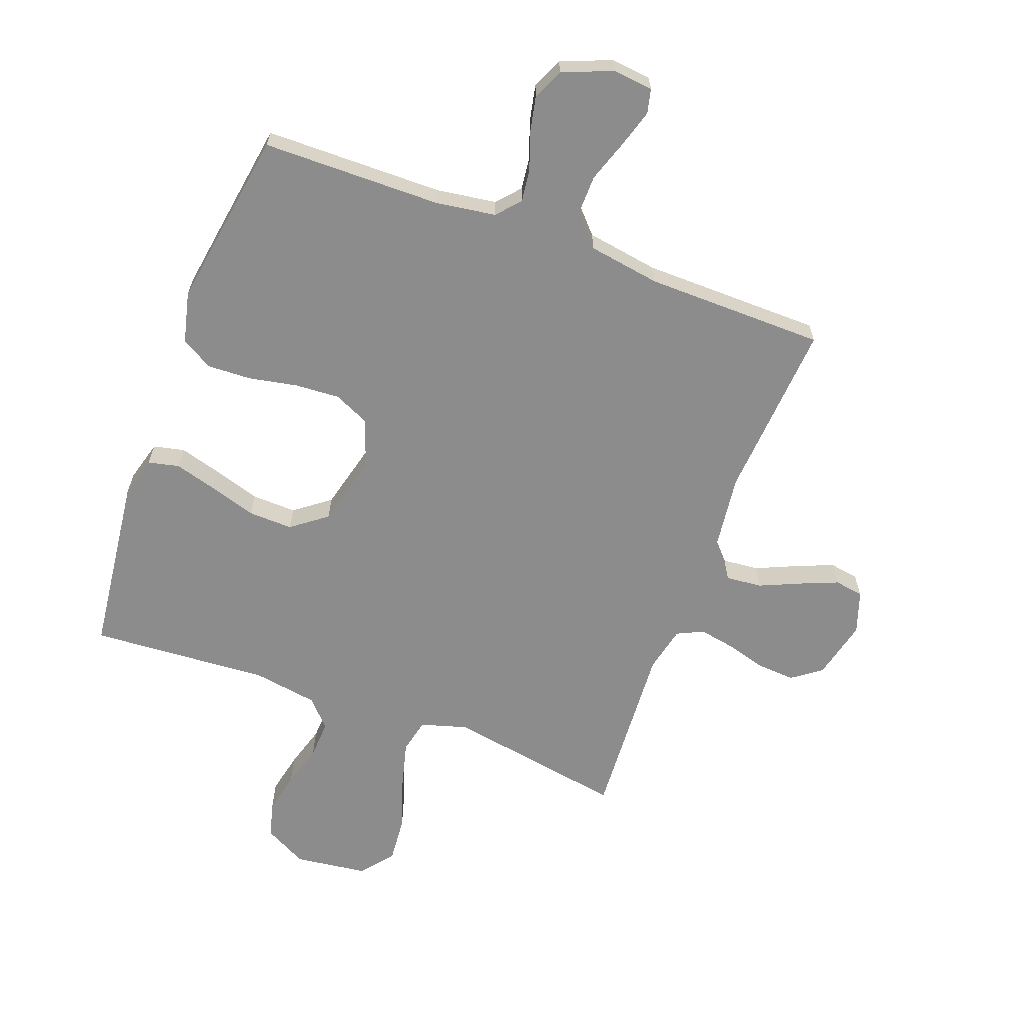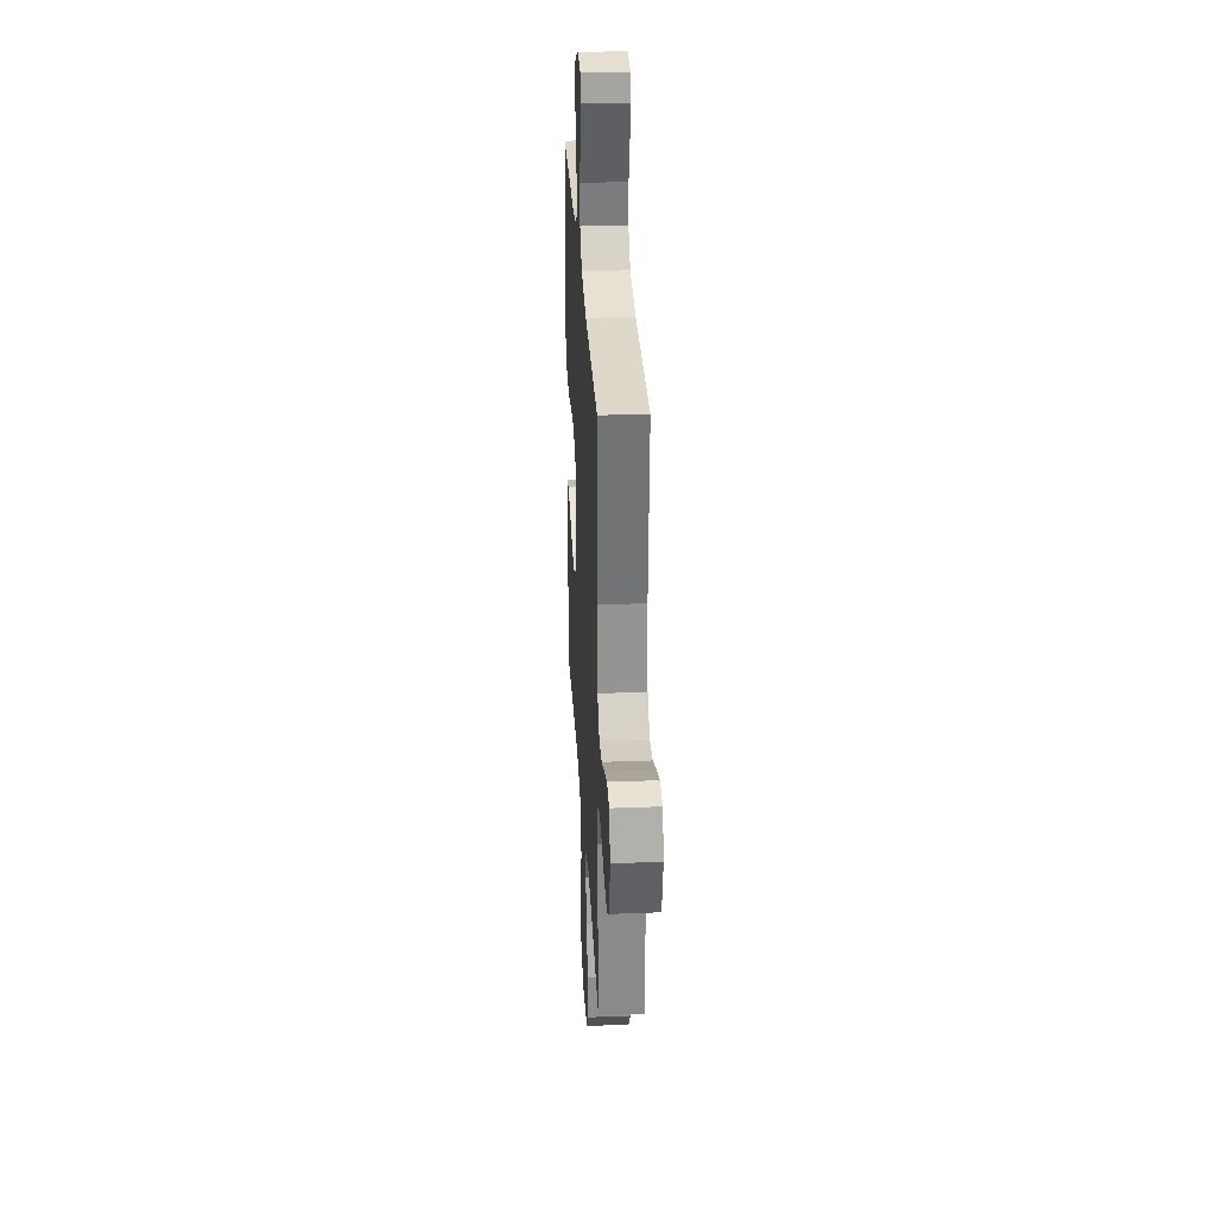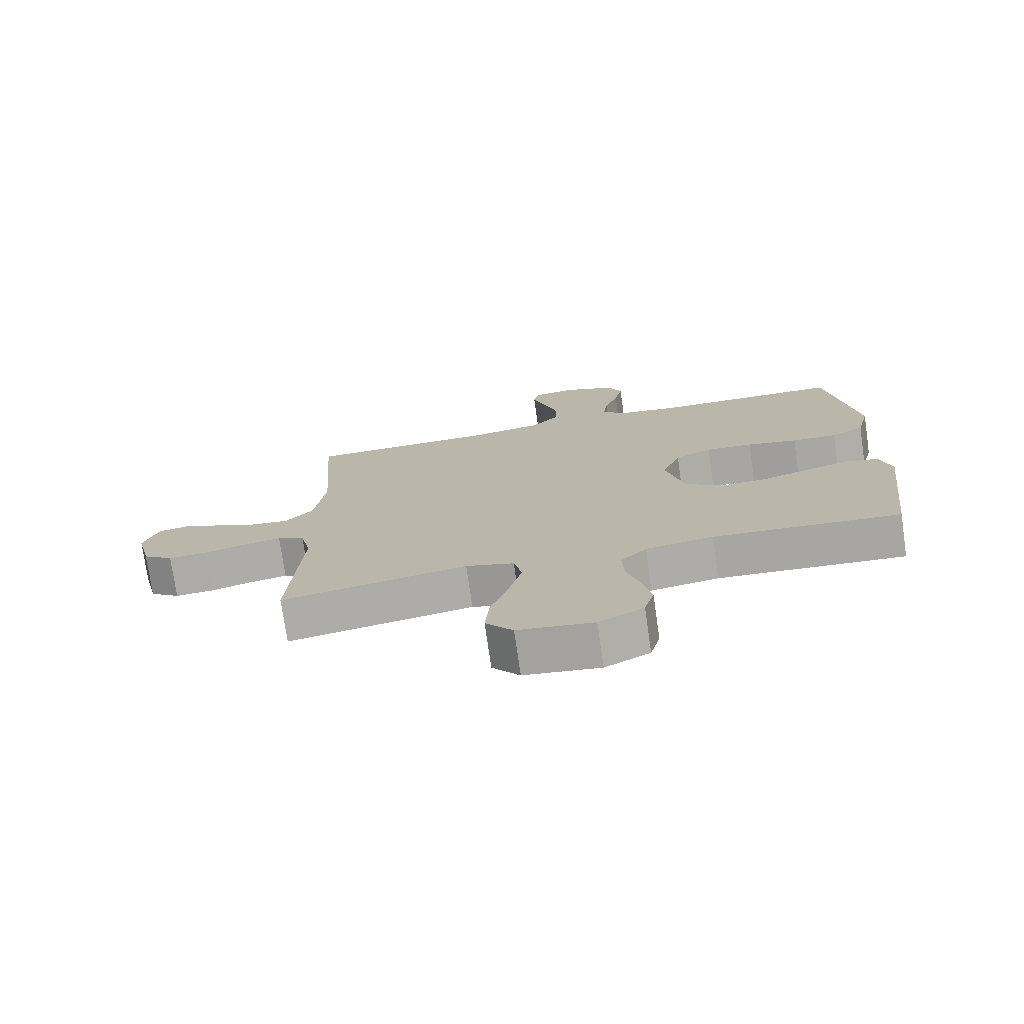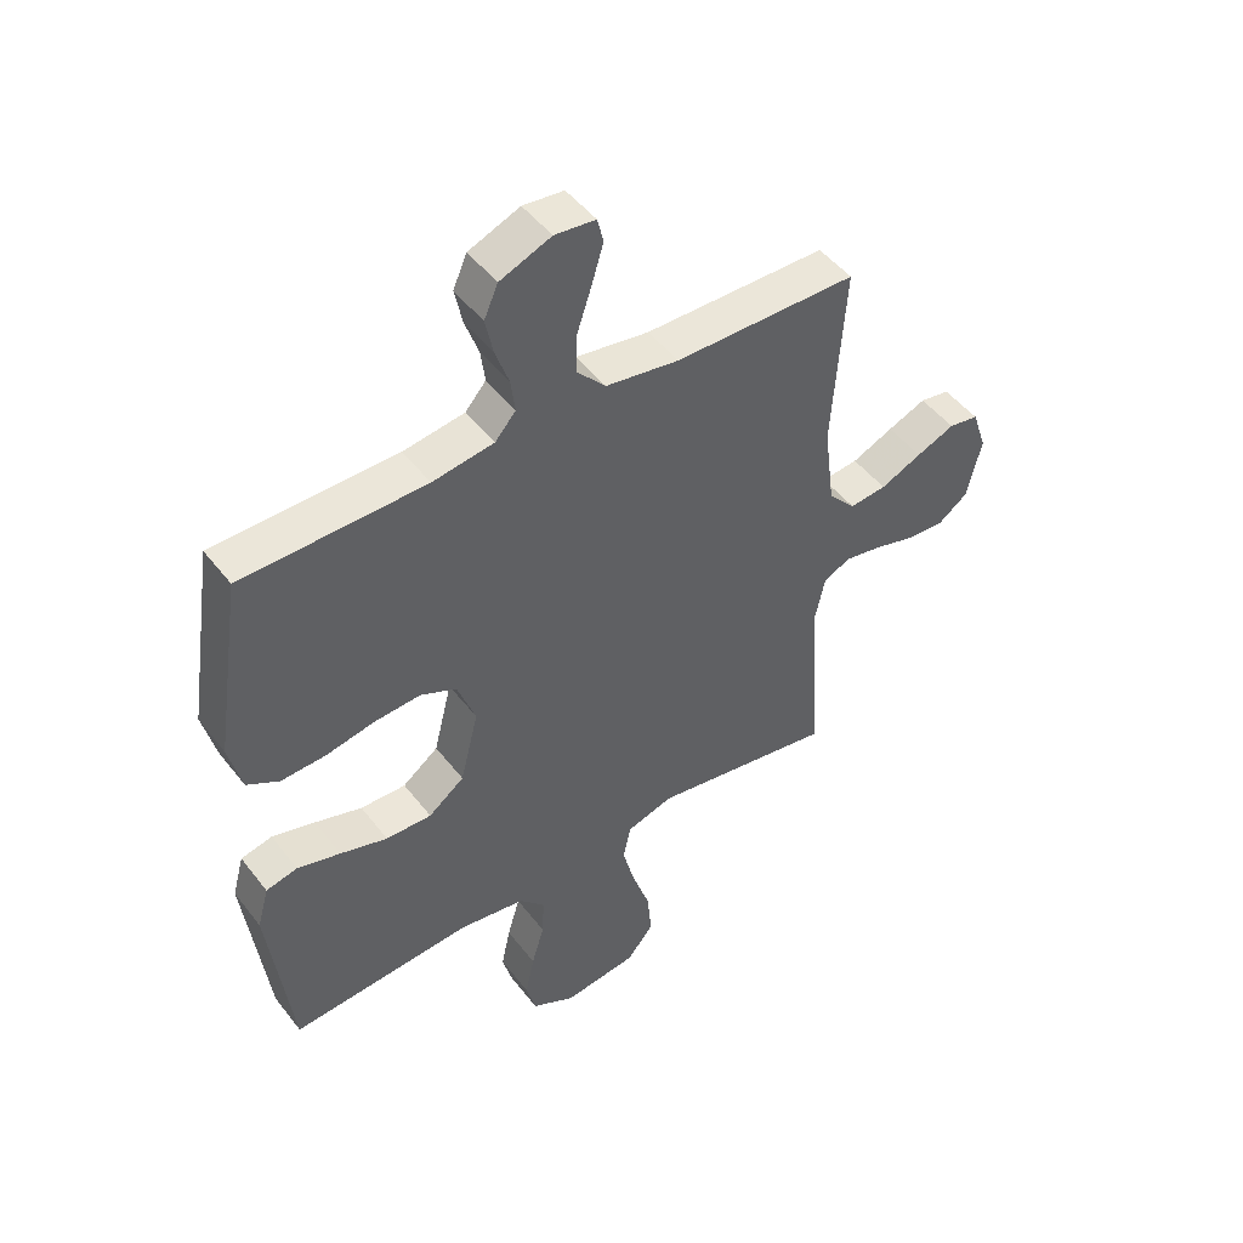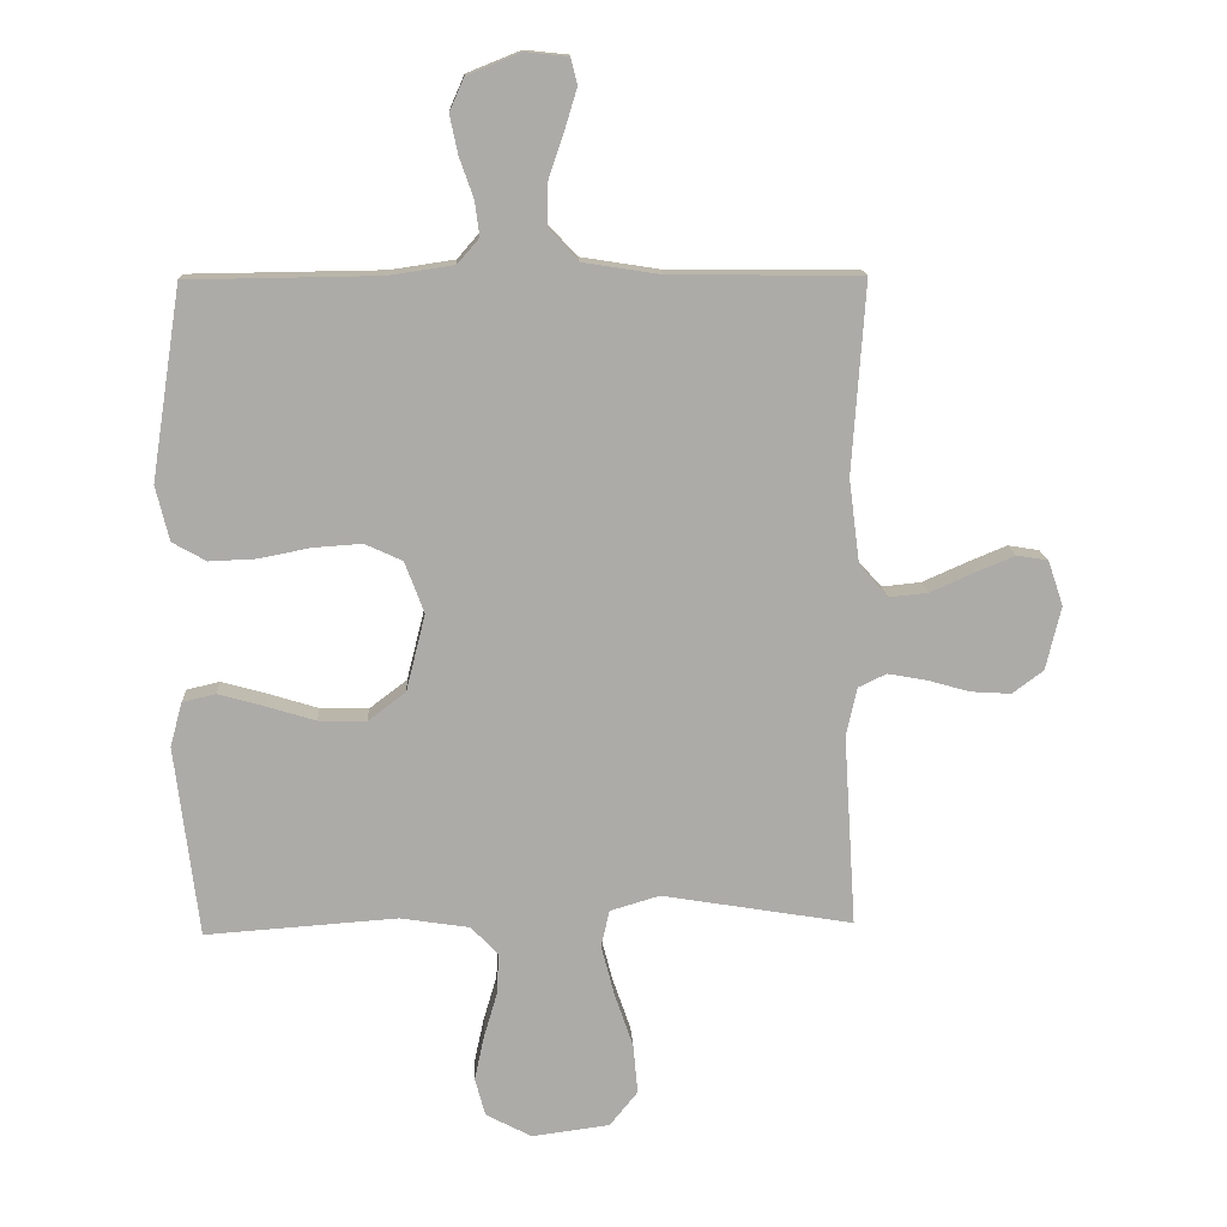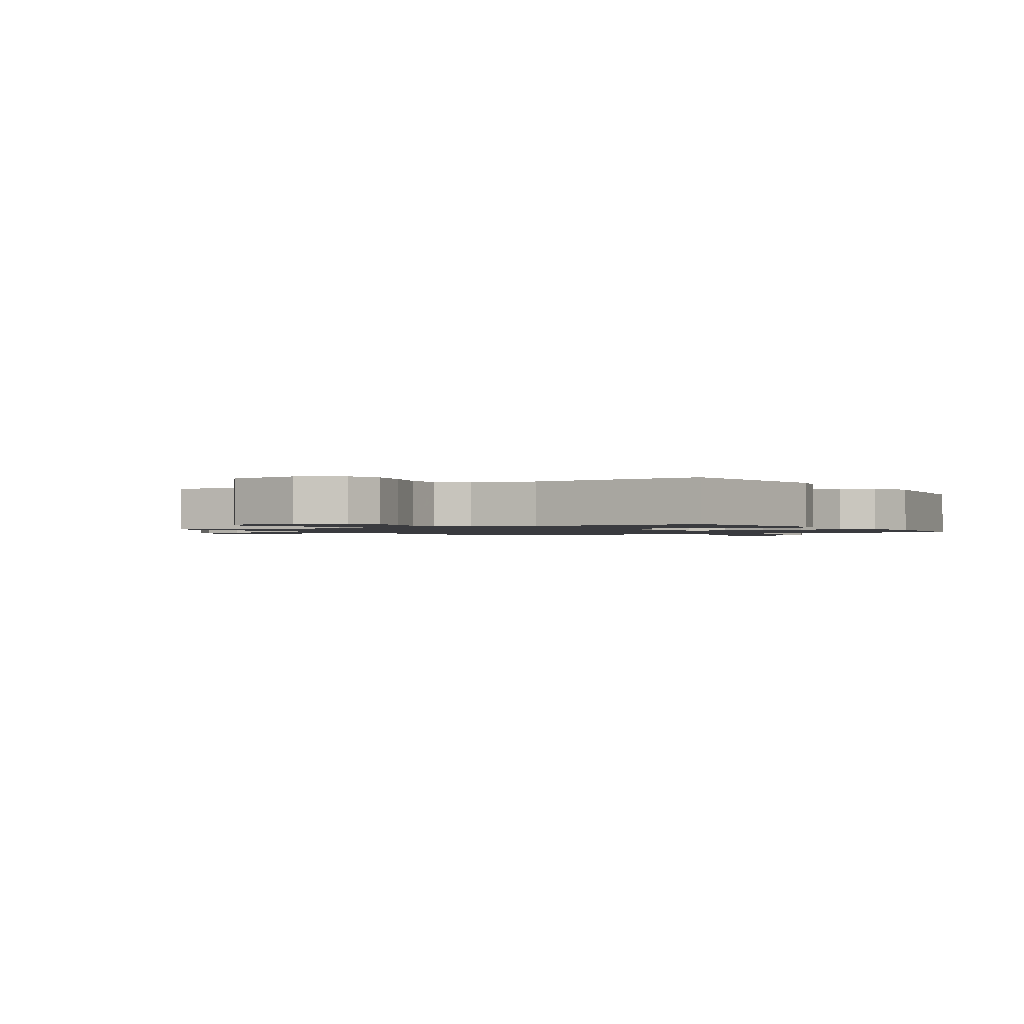
<metadata>
{"format":"obj","ext":"obj","renderer":"f3d","projection":"perspective","resolution":1024,"background":"white","views":[{"elev":-64.2,"azim":-20.5,"up":"+Y"},{"elev":30.5,"azim":86.8,"up":"+Z"},{"elev":-75.3,"azim":-171.8,"up":"+Z"},{"elev":48.0,"azim":-35.8,"up":"+Z"},{"elev":13.8,"azim":-3.0,"up":"+Z"},{"elev":-1.3,"azim":-148.5,"up":"+Y"}]}
</metadata>
<code>
v 0.5 0.07 0.5
v 0.479 0.07 0.2
v 0.496 0.07 0.067
v 0.541 0.07 0.017
v 0.602 0.07 0.023
v 0.67 0.07 0.053
v 0.733 0.07 0.079
v 0.782 0.07 0.071
v 0.806 0.07 0
v 0.782 0.07 -0.1
v 0.733 0.07 -0.136
v 0.67 0.07 -0.132
v 0.603 0.07 -0.113
v 0.542 0.07 -0.102
v 0.498 0.07 -0.123
v 0.481 0.07 -0.2
v 0.5 0.07 -0.5
v 0.2 0.07 -0.45
v 0.122 0.07 -0.473
v 0.109 0.07 -0.531
v 0.13 0.07 -0.611
v 0.159 0.07 -0.696
v 0.166 0.07 -0.774
v 0.122 0.07 -0.828
v 0 0.07 -0.844
v -0.072 0.07 -0.806
v -0.088 0.07 -0.746
v -0.073 0.07 -0.676
v -0.052 0.07 -0.605
v -0.049 0.07 -0.541
v -0.091 0.07 -0.496
v -0.2 0.07 -0.479
v -0.5 0.07 -0.5
v -0.537 0.07 -0.2
v -0.518 0.07 -0.131
v -0.466 0.07 -0.119
v -0.395 0.07 -0.139
v -0.317 0.07 -0.163
v -0.242 0.07 -0.165
v -0.183 0.07 -0.12
v -0.153 0.07 0
v -0.183 0.07 0.081
v -0.242 0.07 0.108
v -0.318 0.07 0.103
v -0.399 0.07 0.087
v -0.472 0.07 0.084
v -0.525 0.07 0.114
v -0.546 0.07 0.2
v -0.5 0.07 0.5
v -0.2 0.07 0.504
v -0.099 0.07 0.519
v -0.065 0.07 0.558
v -0.072 0.07 0.612
v -0.094 0.07 0.674
v -0.107 0.07 0.735
v -0.084 0.07 0.787
v 0 0.07 0.821
v 0.067 0.07 0.814
v 0.077 0.07 0.773
v 0.058 0.07 0.71
v 0.034 0.07 0.639
v 0.033 0.07 0.572
v 0.079 0.07 0.522
v 0.2 0.07 0.503
v 0.5 0 0.5
v 0.479 0 0.2
v 0.496 0 0.067
v 0.541 0 0.017
v 0.602 0 0.023
v 0.67 0 0.053
v 0.733 0 0.079
v 0.782 0 0.071
v 0.806 0 0
v 0.782 0 -0.1
v 0.733 0 -0.136
v 0.67 0 -0.132
v 0.603 0 -0.113
v 0.542 0 -0.102
v 0.498 0 -0.123
v 0.481 0 -0.2
v 0.5 0 -0.5
v 0.2 0 -0.45
v 0.122 0 -0.473
v 0.109 0 -0.531
v 0.13 0 -0.611
v 0.159 0 -0.696
v 0.166 0 -0.774
v 0.122 0 -0.828
v 0 0 -0.844
v -0.072 0 -0.806
v -0.088 0 -0.746
v -0.073 0 -0.676
v -0.052 0 -0.605
v -0.049 0 -0.541
v -0.091 0 -0.496
v -0.2 0 -0.479
v -0.5 0 -0.5
v -0.537 0 -0.2
v -0.518 0 -0.131
v -0.466 0 -0.119
v -0.395 0 -0.139
v -0.317 0 -0.163
v -0.242 0 -0.165
v -0.183 0 -0.12
v -0.153 0 0
v -0.183 0 0.081
v -0.242 0 0.108
v -0.318 0 0.103
v -0.399 0 0.087
v -0.472 0 0.084
v -0.525 0 0.114
v -0.546 0 0.2
v -0.5 0 0.5
v -0.2 0 0.504
v -0.099 0 0.519
v -0.065 0 0.558
v -0.072 0 0.612
v -0.094 0 0.674
v -0.107 0 0.735
v -0.084 0 0.787
v 0 0 0.821
v 0.067 0 0.814
v 0.077 0 0.773
v 0.058 0 0.71
v 0.034 0 0.639
v 0.033 0 0.572
v 0.079 0 0.522
v 0.2 0 0.503
f 58 59 60 61
f 56 57 58 61
f 56 61 62
f 53 54 55 56
f 52 53 56 62
f 51 52 62 63
f 47 48 49 50
f 44 45 46 47
f 43 44 47 50
f 42 43 50 51
f 35 36 37 38
f 33 34 35 38
f 32 33 38 39
f 31 32 39 40
f 26 27 28 29
f 24 25 26 29
f 24 29 30
f 21 22 23 24
f 20 21 24 30
f 19 20 30 31
f 16 17 18
f 15 16 18 19
f 10 11 12 13
f 10 13 14
f 9 10 14
f 8 9 14
f 5 6 7 8
f 5 8 14 15
f 64 1 2
f 64 2 3
f 63 64 3
f 41 42 51 63
f 41 63 3 4
f 40 41 4
f 15 19 31 40
f 4 5 15 40
f 125 124 123 122
f 125 122 121 120
f 126 125 120
f 120 119 118 117
f 126 120 117 116
f 127 126 116 115
f 114 113 112 111
f 111 110 109 108
f 114 111 108 107
f 115 114 107 106
f 102 101 100 99
f 102 99 98 97
f 103 102 97 96
f 104 103 96 95
f 93 92 91 90
f 93 90 89 88
f 94 93 88
f 88 87 86 85
f 94 88 85 84
f 95 94 84 83
f 82 81 80
f 83 82 80 79
f 77 76 75 74
f 78 77 74
f 78 74 73
f 78 73 72
f 72 71 70 69
f 79 78 72 69
f 66 65 128
f 67 66 128
f 67 128 127
f 127 115 106 105
f 68 67 127 105
f 68 105 104
f 104 95 83 79
f 104 79 69 68
f 1 65 66 2
f 2 66 67 3
f 3 67 68 4
f 4 68 69 5
f 5 69 70 6
f 6 70 71 7
f 7 71 72 8
f 8 72 73 9
f 9 73 74 10
f 10 74 75 11
f 11 75 76 12
f 12 76 77 13
f 13 77 78 14
f 14 78 79 15
f 15 79 80 16
f 16 80 81 17
f 17 81 82 18
f 18 82 83 19
f 19 83 84 20
f 20 84 85 21
f 21 85 86 22
f 22 86 87 23
f 23 87 88 24
f 24 88 89 25
f 25 89 90 26
f 26 90 91 27
f 27 91 92 28
f 28 92 93 29
f 29 93 94 30
f 30 94 95 31
f 31 95 96 32
f 32 96 97 33
f 33 97 98 34
f 34 98 99 35
f 35 99 100 36
f 36 100 101 37
f 37 101 102 38
f 38 102 103 39
f 39 103 104 40
f 40 104 105 41
f 41 105 106 42
f 42 106 107 43
f 43 107 108 44
f 44 108 109 45
f 45 109 110 46
f 46 110 111 47
f 47 111 112 48
f 48 112 113 49
f 49 113 114 50
f 50 114 115 51
f 51 115 116 52
f 52 116 117 53
f 53 117 118 54
f 54 118 119 55
f 55 119 120 56
f 56 120 121 57
f 57 121 122 58
f 58 122 123 59
f 59 123 124 60
f 60 124 125 61
f 61 125 126 62
f 62 126 127 63
f 63 127 128 64
f 64 128 65 1

</code>
